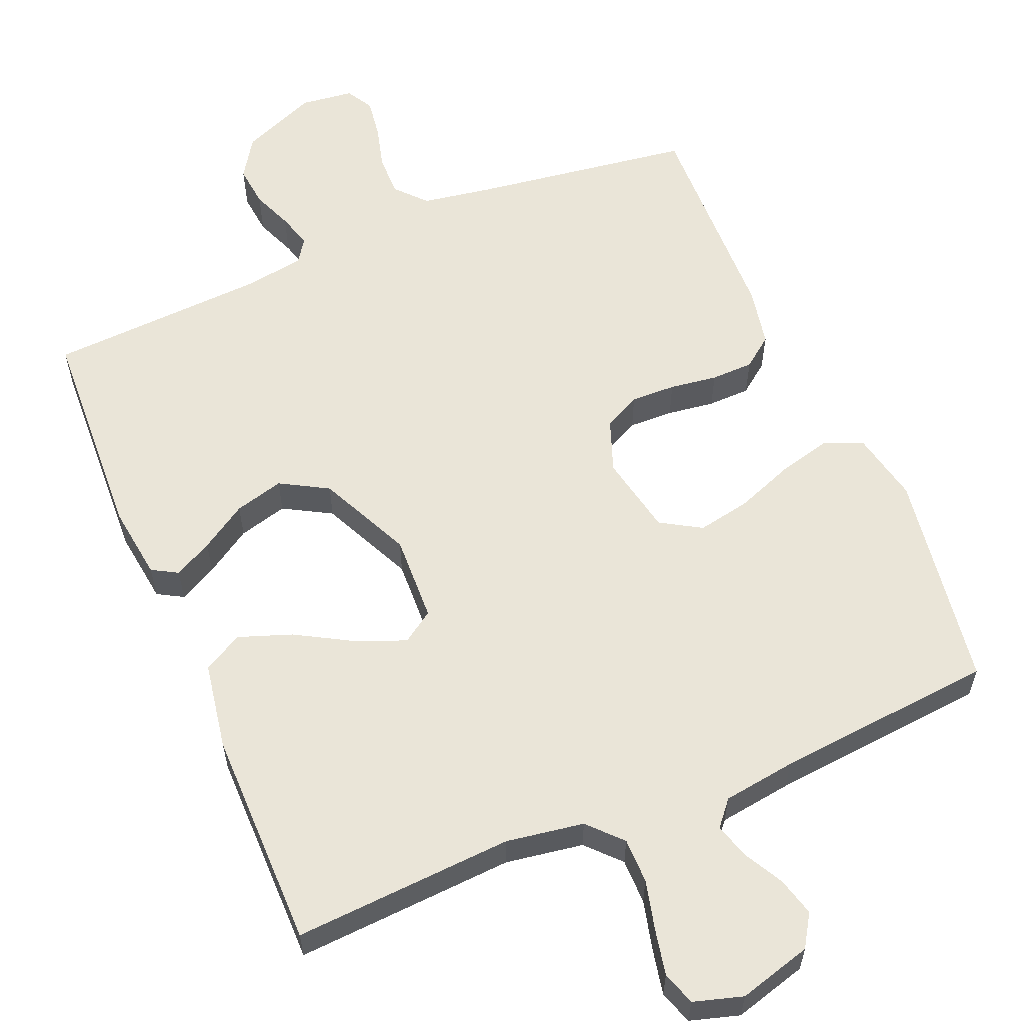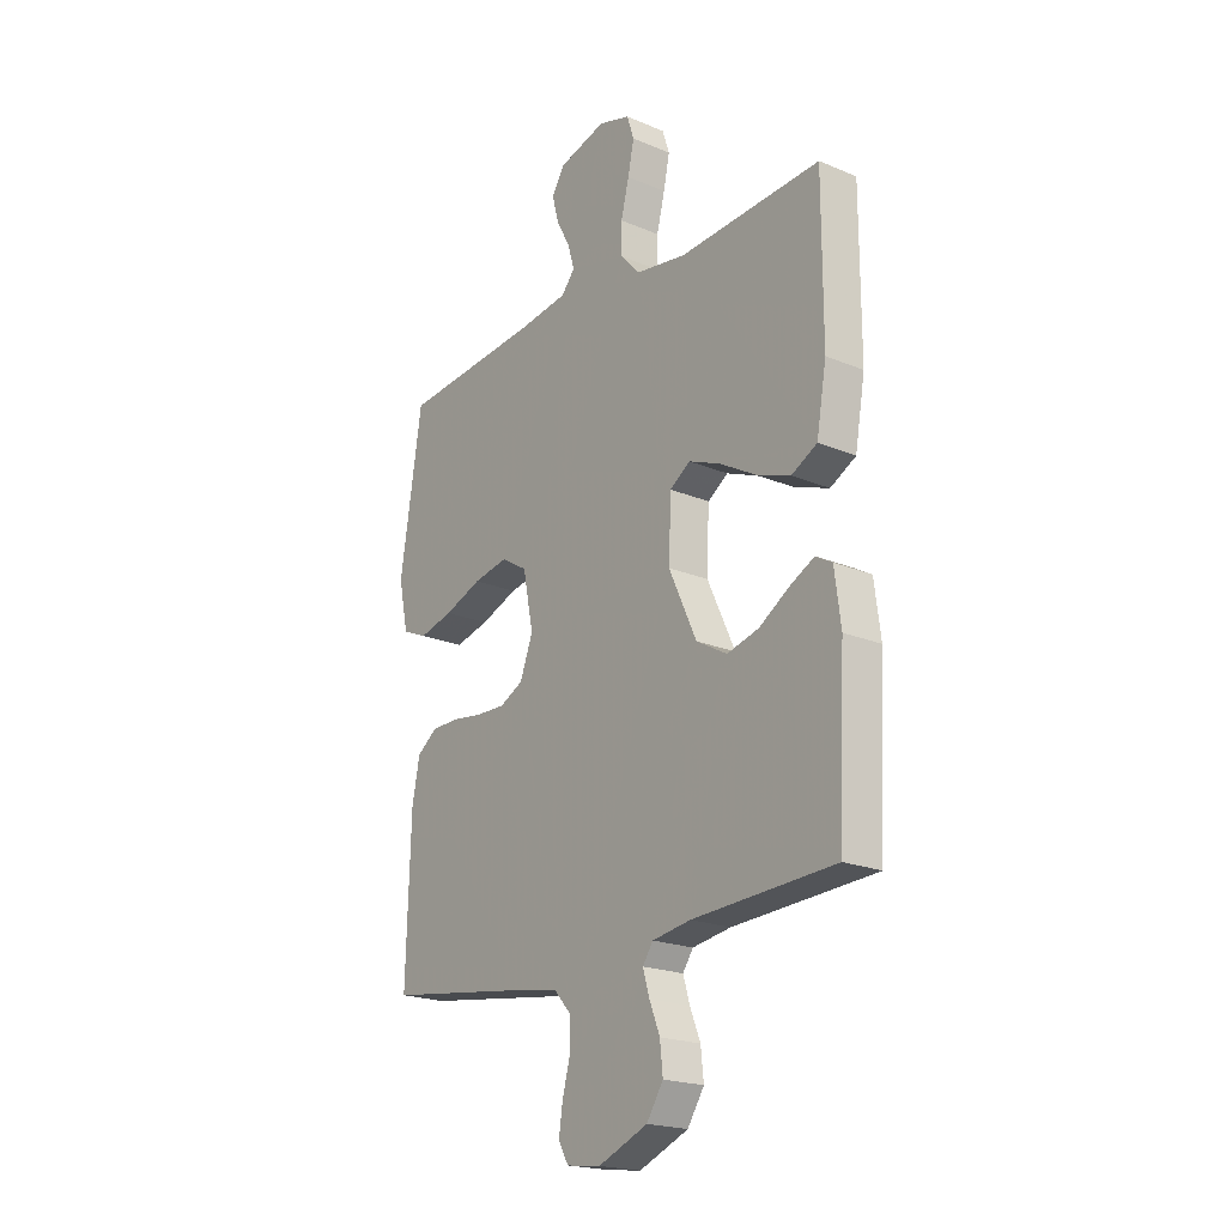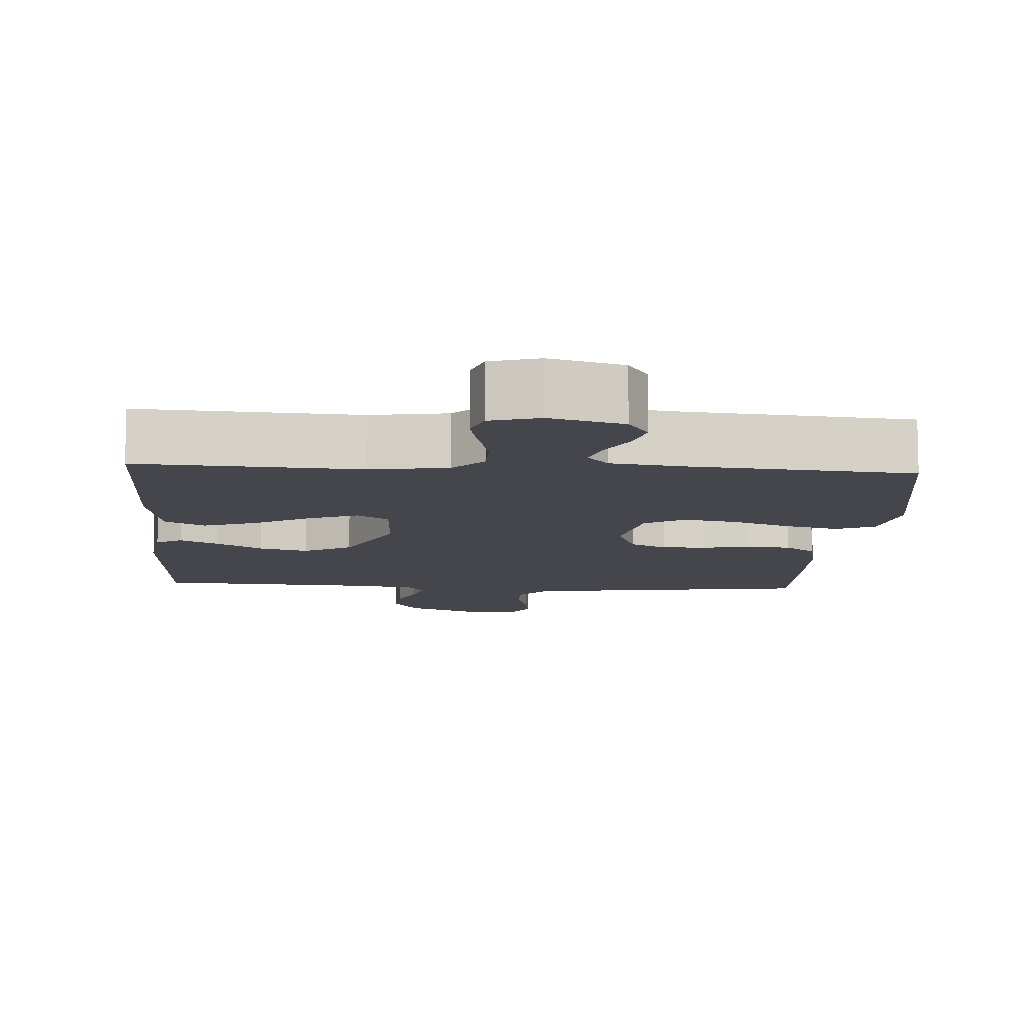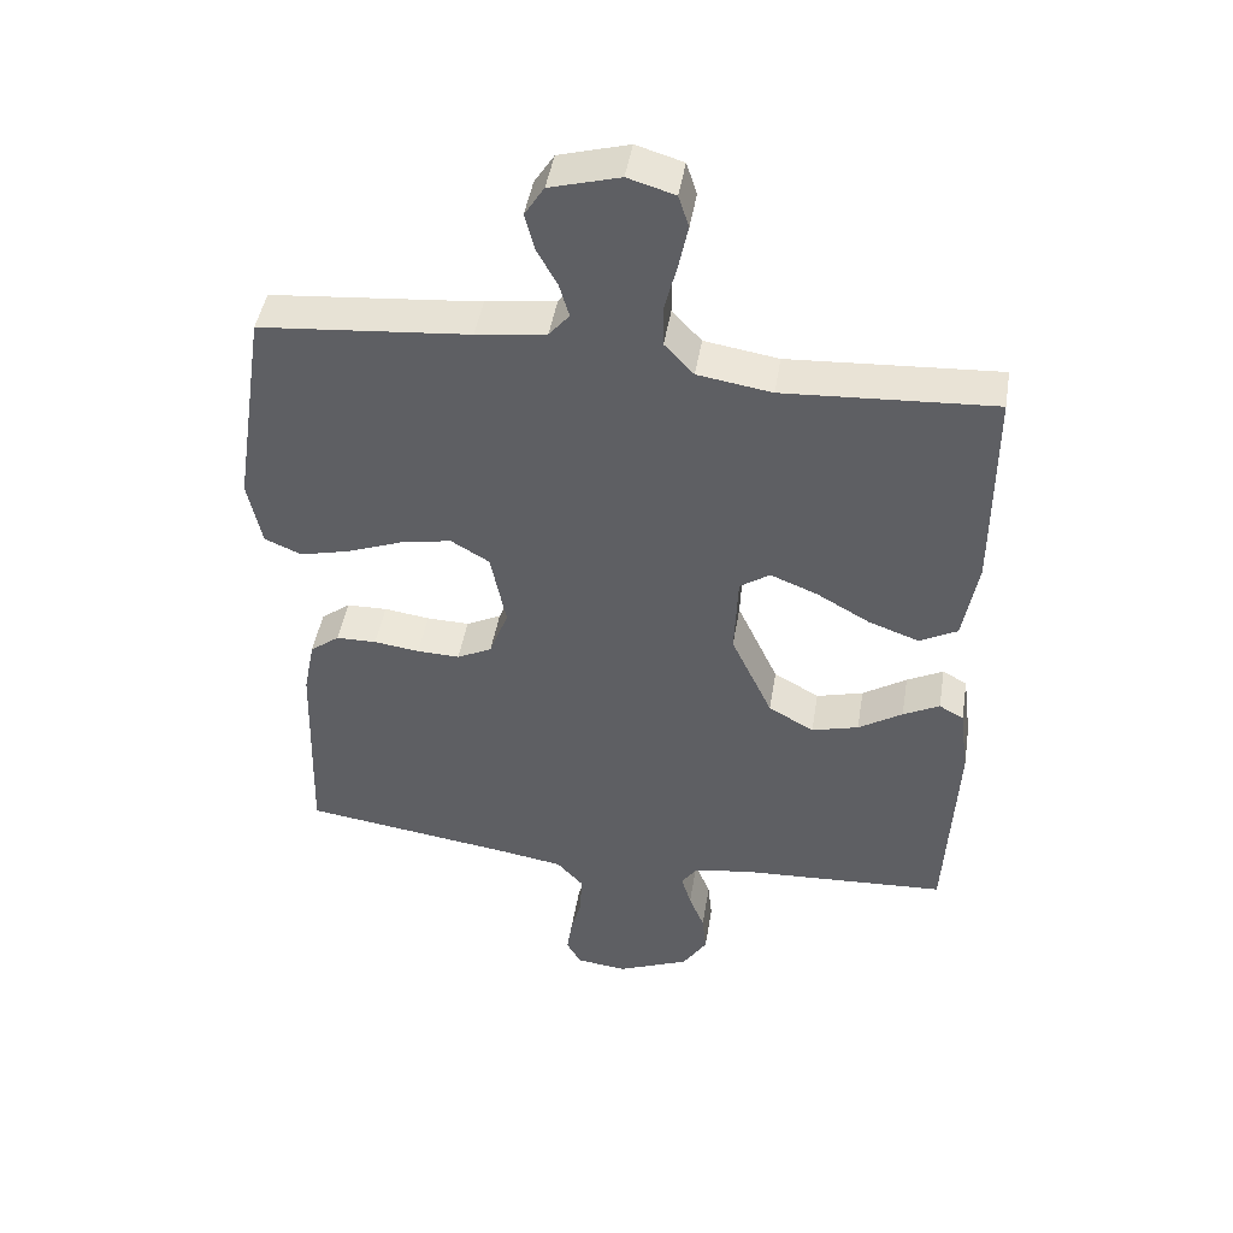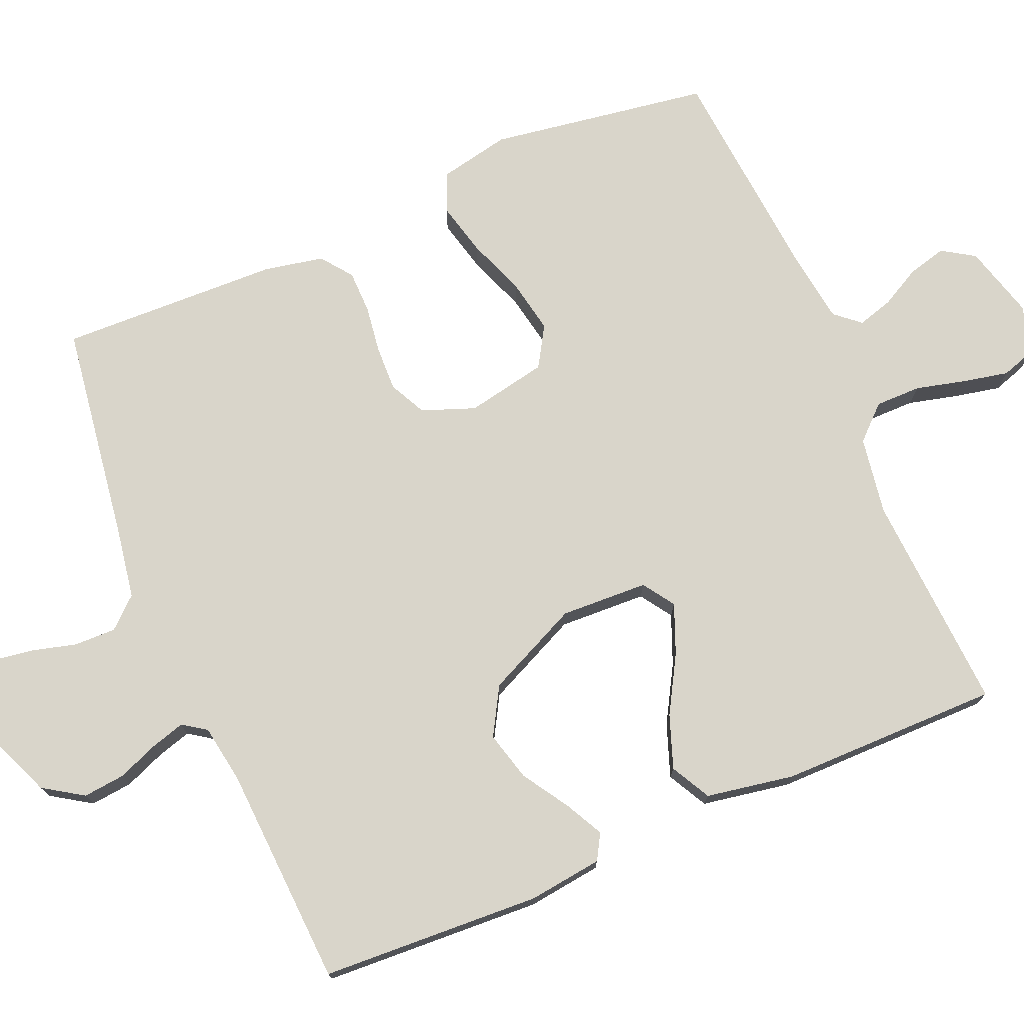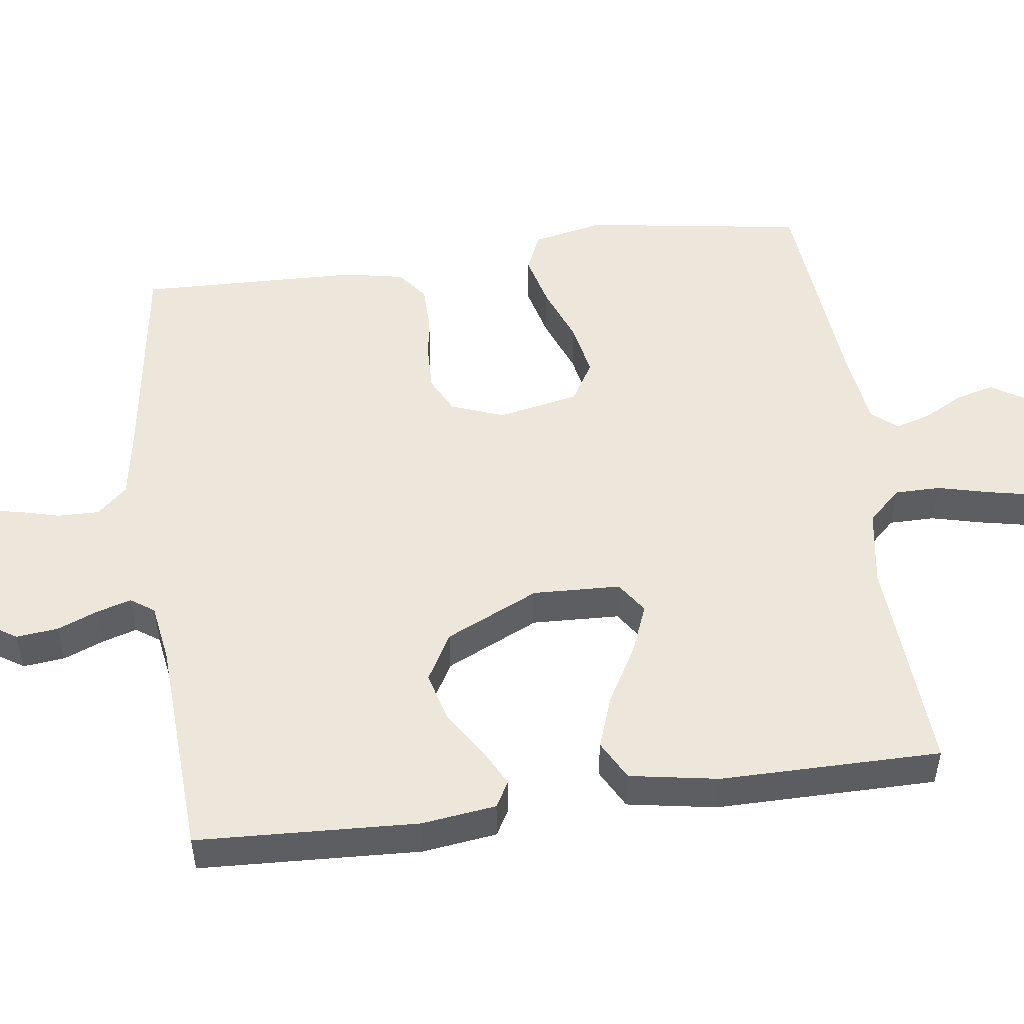
<metadata>
{"format":"obj","ext":"obj","renderer":"f3d","projection":"perspective","resolution":1024,"background":"white","views":[{"elev":58.8,"azim":-22.9,"up":"+Y"},{"elev":-20.5,"azim":-127.4,"up":"+Z"},{"elev":-10.1,"azim":-3.7,"up":"+Y"},{"elev":45.6,"azim":-170.7,"up":"+Z"},{"elev":74.6,"azim":-113.0,"up":"+Y"},{"elev":51.1,"azim":-97.8,"up":"+Y"}]}
</metadata>
<code>
v -0.5 0.07 0.5
v -0.2 0.07 0.482
v -0.094 0.07 0.499
v -0.052 0.07 0.544
v -0.052 0.07 0.606
v -0.069 0.07 0.674
v -0.082 0.07 0.736
v -0.067 0.07 0.782
v 0 0.07 0.802
v 0.1 0.07 0.774
v 0.128 0.07 0.73
v 0.114 0.07 0.677
v 0.085 0.07 0.623
v 0.071 0.07 0.575
v 0.1 0.07 0.541
v 0.2 0.07 0.527
v 0.5 0.07 0.5
v 0.546 0.07 0.2
v 0.526 0.07 0.104
v 0.473 0.07 0.081
v 0.401 0.07 0.099
v 0.322 0.07 0.129
v 0.249 0.07 0.143
v 0.194 0.07 0.11
v 0.172 0.07 0
v 0.199 0.07 -0.072
v 0.249 0.07 -0.097
v 0.31 0.07 -0.095
v 0.375 0.07 -0.086
v 0.433 0.07 -0.087
v 0.475 0.07 -0.119
v 0.491 0.07 -0.2
v 0.5 0.07 -0.5
v 0.2 0.07 -0.543
v 0.105 0.07 -0.559
v 0.068 0.07 -0.6
v 0.069 0.07 -0.657
v 0.085 0.07 -0.717
v 0.093 0.07 -0.771
v 0.072 0.07 -0.808
v 0 0.07 -0.817
v -0.104 0.07 -0.774
v -0.139 0.07 -0.72
v -0.133 0.07 -0.663
v -0.111 0.07 -0.608
v -0.097 0.07 -0.561
v -0.119 0.07 -0.529
v -0.2 0.07 -0.516
v -0.5 0.07 -0.5
v -0.515 0.07 -0.2
v -0.502 0.07 -0.099
v -0.467 0.07 -0.079
v -0.415 0.07 -0.106
v -0.352 0.07 -0.146
v -0.285 0.07 -0.164
v -0.22 0.07 -0.127
v -0.161 0.07 0
v -0.166 0.07 0.119
v -0.209 0.07 0.148
v -0.276 0.07 0.121
v -0.353 0.07 0.077
v -0.425 0.07 0.051
v -0.479 0.07 0.08
v -0.5 0.07 0.2
v -0.5 0 0.5
v -0.2 0 0.482
v -0.094 0 0.499
v -0.052 0 0.544
v -0.052 0 0.606
v -0.069 0 0.674
v -0.082 0 0.736
v -0.067 0 0.782
v 0 0 0.802
v 0.1 0 0.774
v 0.128 0 0.73
v 0.114 0 0.677
v 0.085 0 0.623
v 0.071 0 0.575
v 0.1 0 0.541
v 0.2 0 0.527
v 0.5 0 0.5
v 0.546 0 0.2
v 0.526 0 0.104
v 0.473 0 0.081
v 0.401 0 0.099
v 0.322 0 0.129
v 0.249 0 0.143
v 0.194 0 0.11
v 0.172 0 0
v 0.199 0 -0.072
v 0.249 0 -0.097
v 0.31 0 -0.095
v 0.375 0 -0.086
v 0.433 0 -0.087
v 0.475 0 -0.119
v 0.491 0 -0.2
v 0.5 0 -0.5
v 0.2 0 -0.543
v 0.105 0 -0.559
v 0.068 0 -0.6
v 0.069 0 -0.657
v 0.085 0 -0.717
v 0.093 0 -0.771
v 0.072 0 -0.808
v 0 0 -0.817
v -0.104 0 -0.774
v -0.139 0 -0.72
v -0.133 0 -0.663
v -0.111 0 -0.608
v -0.097 0 -0.561
v -0.119 0 -0.529
v -0.2 0 -0.516
v -0.5 0 -0.5
v -0.515 0 -0.2
v -0.502 0 -0.099
v -0.467 0 -0.079
v -0.415 0 -0.106
v -0.352 0 -0.146
v -0.285 0 -0.164
v -0.22 0 -0.127
v -0.161 0 0
v -0.166 0 0.119
v -0.209 0 0.148
v -0.276 0 0.121
v -0.353 0 0.077
v -0.425 0 0.051
v -0.479 0 0.08
v -0.5 0 0.2
f 63 64 1 2
f 60 61 62 63
f 59 60 63 2
f 58 59 2 3
f 57 58 3 4
f 51 52 53 54
f 49 50 51 54
f 48 49 54 55
f 47 48 55 56
f 42 43 44 45
f 42 45 46
f 41 42 46
f 40 41 46
f 37 38 39 40
f 37 40 46
f 36 37 46 47
f 31 32 33 34
f 31 34 35
f 28 29 30 31
f 27 28 31 35
f 26 27 35 36
f 19 20 21 22
f 19 22 23
f 16 17 18 19
f 15 16 19 23
f 14 15 23 24
f 10 11 12 13
f 10 13 14
f 9 10 14
f 5 6 7 8
f 5 8 9 14
f 36 47 56 57
f 25 26 36 57
f 25 57 4
f 14 24 25
f 4 5 14 25
f 66 65 128 127
f 127 126 125 124
f 66 127 124 123
f 67 66 123 122
f 68 67 122 121
f 118 117 116 115
f 118 115 114 113
f 119 118 113 112
f 120 119 112 111
f 109 108 107 106
f 110 109 106
f 110 106 105
f 110 105 104
f 104 103 102 101
f 110 104 101
f 111 110 101 100
f 98 97 96 95
f 99 98 95
f 95 94 93 92
f 99 95 92 91
f 100 99 91 90
f 86 85 84 83
f 87 86 83
f 83 82 81 80
f 87 83 80 79
f 88 87 79 78
f 77 76 75 74
f 78 77 74
f 78 74 73
f 72 71 70 69
f 78 73 72 69
f 121 120 111 100
f 121 100 90 89
f 68 121 89
f 89 88 78
f 89 78 69 68
f 1 65 66 2
f 2 66 67 3
f 3 67 68 4
f 4 68 69 5
f 5 69 70 6
f 6 70 71 7
f 7 71 72 8
f 8 72 73 9
f 9 73 74 10
f 10 74 75 11
f 11 75 76 12
f 12 76 77 13
f 13 77 78 14
f 14 78 79 15
f 15 79 80 16
f 16 80 81 17
f 17 81 82 18
f 18 82 83 19
f 19 83 84 20
f 20 84 85 21
f 21 85 86 22
f 22 86 87 23
f 23 87 88 24
f 24 88 89 25
f 25 89 90 26
f 26 90 91 27
f 27 91 92 28
f 28 92 93 29
f 29 93 94 30
f 30 94 95 31
f 31 95 96 32
f 32 96 97 33
f 33 97 98 34
f 34 98 99 35
f 35 99 100 36
f 36 100 101 37
f 37 101 102 38
f 38 102 103 39
f 39 103 104 40
f 40 104 105 41
f 41 105 106 42
f 42 106 107 43
f 43 107 108 44
f 44 108 109 45
f 45 109 110 46
f 46 110 111 47
f 47 111 112 48
f 48 112 113 49
f 49 113 114 50
f 50 114 115 51
f 51 115 116 52
f 52 116 117 53
f 53 117 118 54
f 54 118 119 55
f 55 119 120 56
f 56 120 121 57
f 57 121 122 58
f 58 122 123 59
f 59 123 124 60
f 60 124 125 61
f 61 125 126 62
f 62 126 127 63
f 63 127 128 64
f 64 128 65 1

</code>
